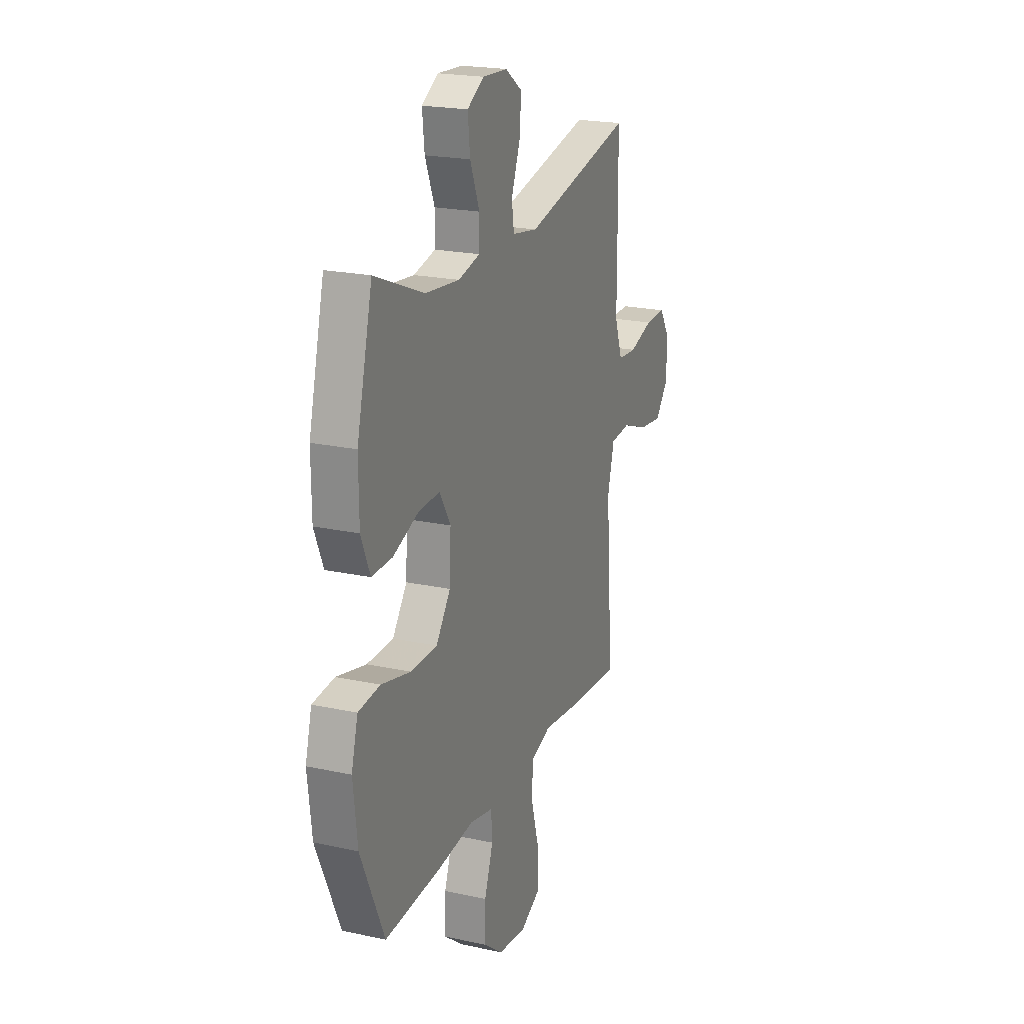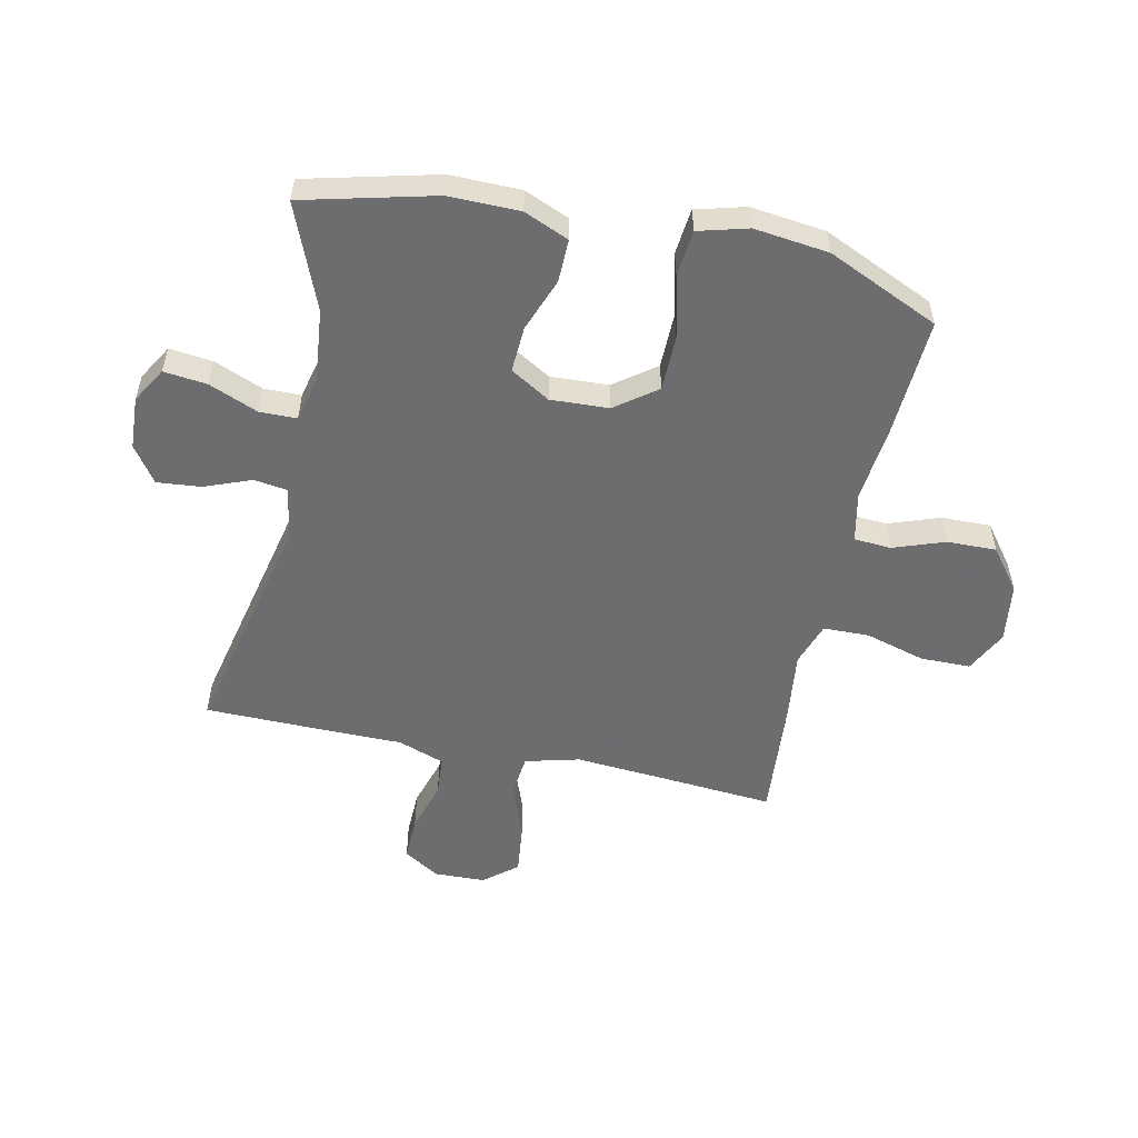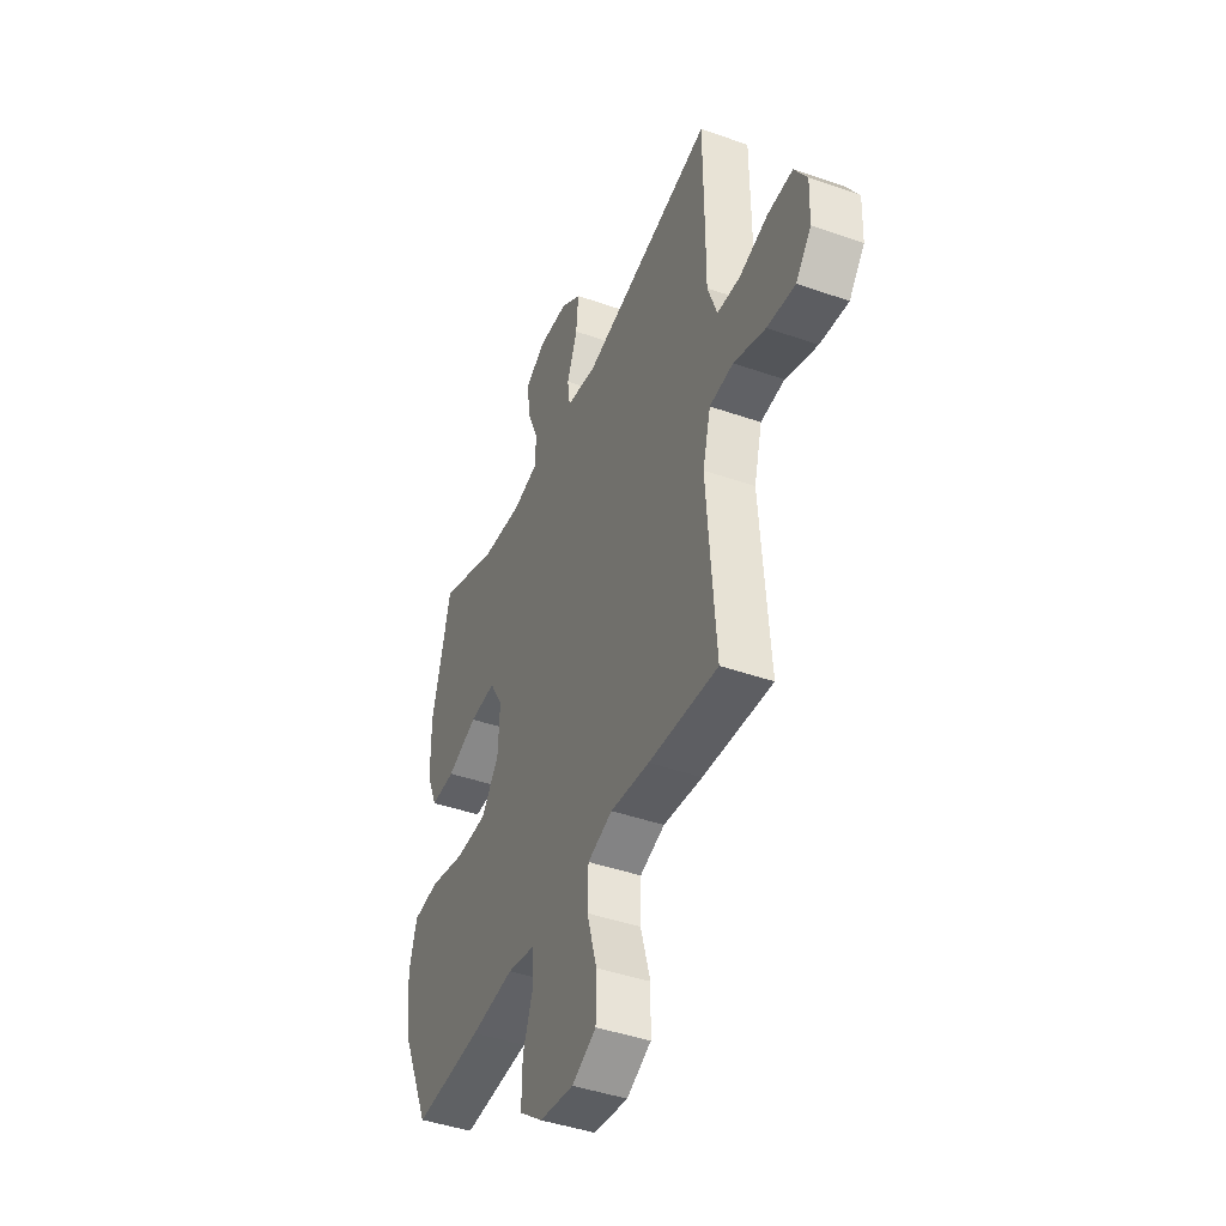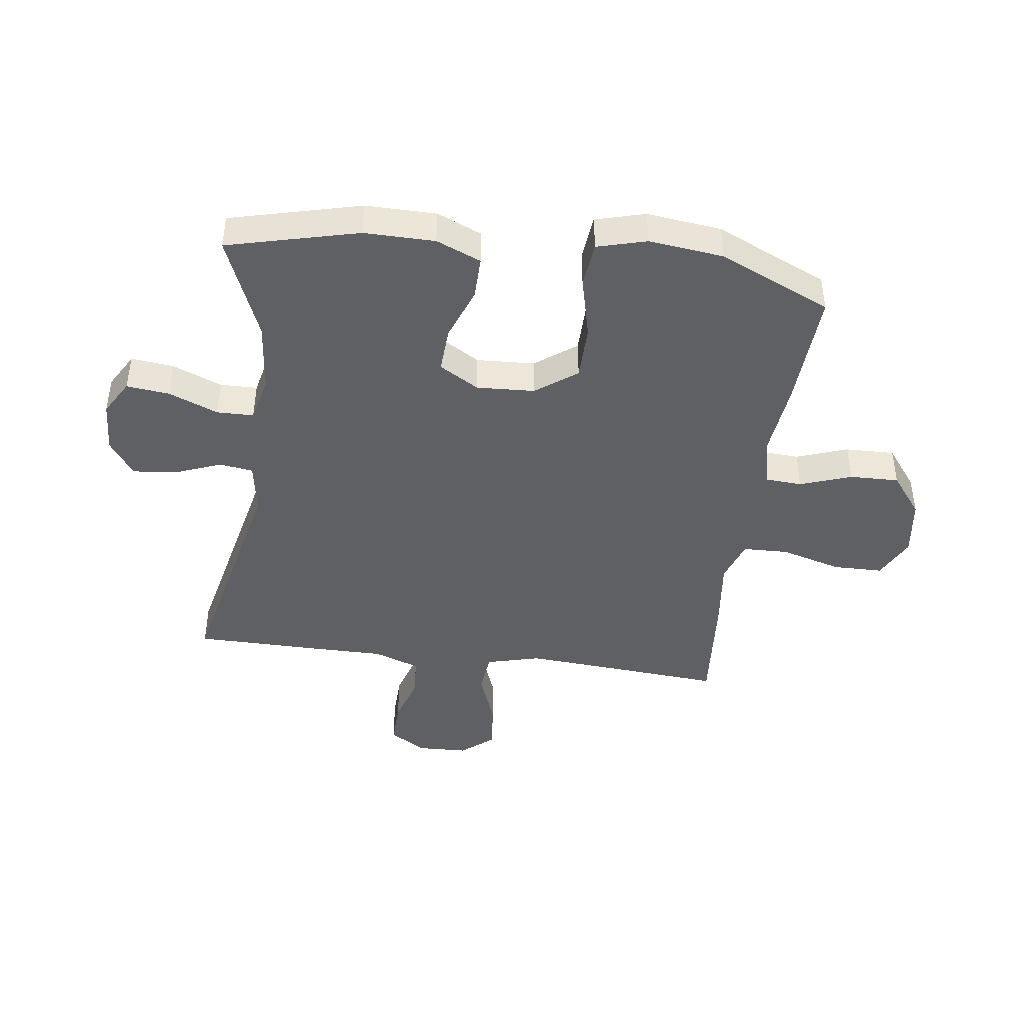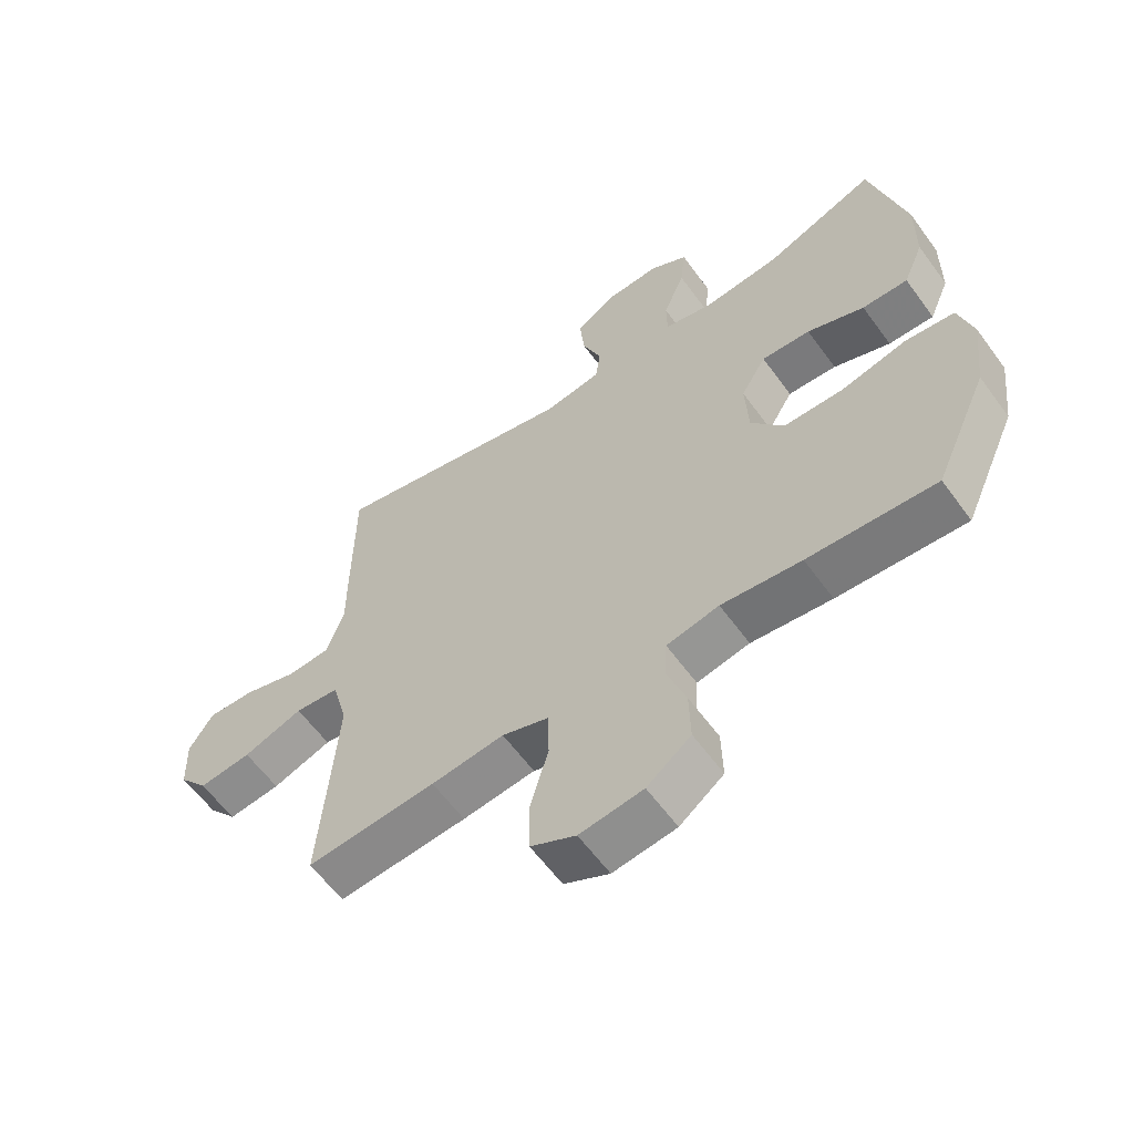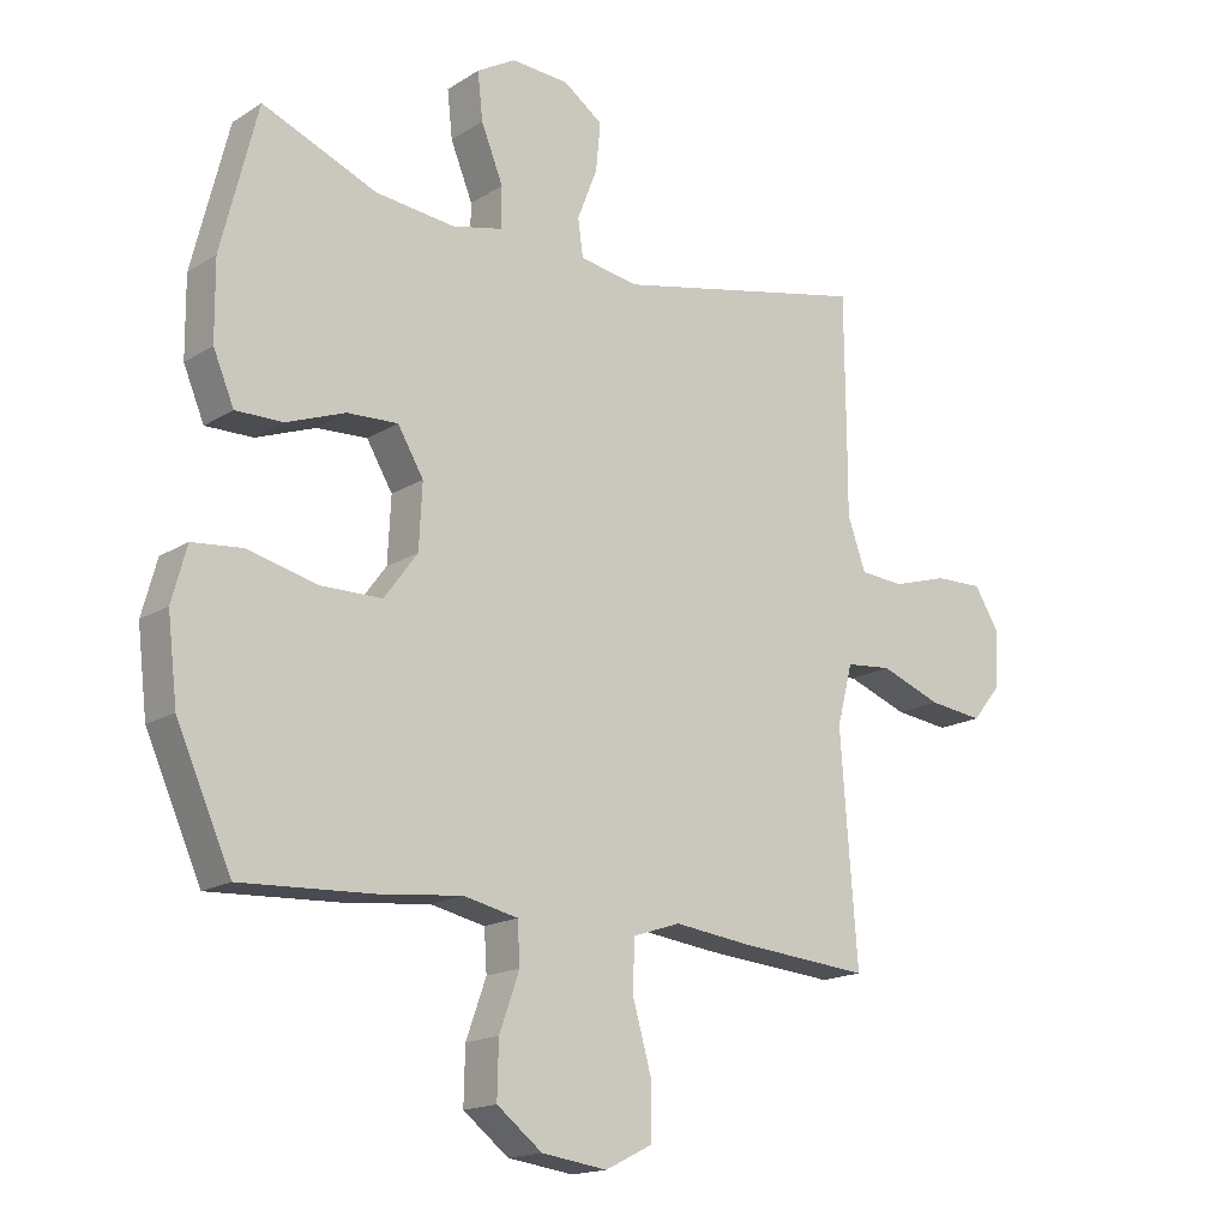
<metadata>
{"format":"obj","ext":"obj","renderer":"f3d","projection":"perspective","resolution":1024,"background":"white","views":[{"elev":21.2,"azim":111.2,"up":"+Z"},{"elev":-54.1,"azim":77.8,"up":"+Y"},{"elev":-43.4,"azim":-112.5,"up":"+Z"},{"elev":-43.3,"azim":82.4,"up":"+Y"},{"elev":-60.2,"azim":35.9,"up":"+Z"},{"elev":-16.7,"azim":141.3,"up":"+Z"}]}
</metadata>
<code>
v -0.5 0.07 -0.5
v -0.484 0.07 -0.292
v -0.474 0.07 -0.153
v -0.498 0.07 -0.061
v -0.569 0.07 -0.054
v -0.664 0.07 -0.089
v -0.748 0.07 -0.099
v -0.794 0.07 -0.043
v -0.797 0.07 0.044
v -0.759 0.07 0.105
v -0.684 0.07 0.103
v -0.598 0.07 0.077
v -0.53 0.07 0.082
v -0.502 0.07 0.161
v -0.502 0.07 0.279
v -0.5 0.07 0.5
v -0.107 0.07 0.414
v -0.016 0.07 0.429
v -0.008 0.07 0.486
v -0.039 0.07 0.566
v -0.046 0.07 0.64
v 0.015 0.07 0.683
v 0.104 0.07 0.688
v 0.164 0.07 0.653
v 0.156 0.07 0.58
v 0.122 0.07 0.496
v 0.123 0.07 0.433
v 0.201 0.07 0.415
v 0.323 0.07 0.428
v 0.5 0.07 0.5
v 0.556 0.07 0.277
v 0.555 0.07 0.157
v 0.523 0.07 0.081
v 0.45 0.07 0.082
v 0.359 0.07 0.116
v 0.281 0.07 0.12
v 0.241 0.07 0.053
v 0.246 0.07 -0.046
v 0.298 0.07 -0.116
v 0.393 0.07 -0.117
v 0.499 0.07 -0.091
v 0.577 0.07 -0.099
v 0.6 0.07 -0.183
v 0.585 0.07 -0.31
v 0.5 0.07 -0.5
v 0.296 0.07 -0.489
v 0.168 0.07 -0.475
v 0.084 0.07 -0.493
v 0.08 0.07 -0.556
v 0.111 0.07 -0.643
v 0.113 0.07 -0.727
v 0.043 0.07 -0.781
v -0.058 0.07 -0.795
v -0.13 0.07 -0.759
v -0.131 0.07 -0.674
v -0.102 0.07 -0.572
v -0.104 0.07 -0.494
v -0.178 0.07 -0.469
v -0.294 0.07 -0.483
v -0.5 0 -0.5
v -0.484 0 -0.292
v -0.474 0 -0.153
v -0.498 0 -0.061
v -0.569 0 -0.054
v -0.664 0 -0.089
v -0.748 0 -0.099
v -0.794 0 -0.043
v -0.797 0 0.044
v -0.759 0 0.105
v -0.684 0 0.103
v -0.598 0 0.077
v -0.53 0 0.082
v -0.502 0 0.161
v -0.502 0 0.279
v -0.5 0 0.5
v -0.107 0 0.414
v -0.016 0 0.429
v -0.008 0 0.486
v -0.039 0 0.566
v -0.046 0 0.64
v 0.015 0 0.683
v 0.104 0 0.688
v 0.164 0 0.653
v 0.156 0 0.58
v 0.122 0 0.496
v 0.123 0 0.433
v 0.201 0 0.415
v 0.323 0 0.428
v 0.5 0 0.5
v 0.556 0 0.277
v 0.555 0 0.157
v 0.523 0 0.081
v 0.45 0 0.082
v 0.359 0 0.116
v 0.281 0 0.12
v 0.241 0 0.053
v 0.246 0 -0.046
v 0.298 0 -0.116
v 0.393 0 -0.117
v 0.499 0 -0.091
v 0.577 0 -0.099
v 0.6 0 -0.183
v 0.585 0 -0.31
v 0.5 0 -0.5
v 0.296 0 -0.489
v 0.168 0 -0.475
v 0.084 0 -0.493
v 0.08 0 -0.556
v 0.111 0 -0.643
v 0.113 0 -0.727
v 0.043 0 -0.781
v -0.058 0 -0.795
v -0.13 0 -0.759
v -0.131 0 -0.674
v -0.102 0 -0.572
v -0.104 0 -0.494
v -0.178 0 -0.469
v -0.294 0 -0.483
f 58 59 1 2
f 57 58 2 3
f 53 54 55 56
f 53 56 57
f 52 53 57
f 49 50 51 52
f 48 49 52 57
f 47 48 57 3
f 40 41 42 43
f 39 40 43 44
f 32 33 34 35
f 32 35 36
f 29 30 31 32
f 28 29 32 36
f 27 28 36 37
f 23 24 25 26
f 23 26 27
f 22 23 27
f 19 20 21 22
f 19 22 27 37
f 14 15 16 17
f 13 14 17 18
f 9 10 11 12
f 9 12 13
f 8 9 13
f 5 6 7 8
f 5 8 13
f 4 5 13 18
f 47 3 4 18
f 39 44 45 46
f 38 39 46 47
f 37 38 47
f 18 19 37 47
f 61 60 118 117
f 62 61 117 116
f 115 114 113 112
f 116 115 112
f 116 112 111
f 111 110 109 108
f 116 111 108 107
f 62 116 107 106
f 102 101 100 99
f 103 102 99 98
f 94 93 92 91
f 95 94 91
f 91 90 89 88
f 95 91 88 87
f 96 95 87 86
f 85 84 83 82
f 86 85 82
f 86 82 81
f 81 80 79 78
f 96 86 81 78
f 76 75 74 73
f 77 76 73 72
f 71 70 69 68
f 72 71 68
f 72 68 67
f 67 66 65 64
f 72 67 64
f 77 72 64 63
f 77 63 62 106
f 105 104 103 98
f 106 105 98 97
f 106 97 96
f 106 96 78 77
f 1 60 61 2
f 2 61 62 3
f 3 62 63 4
f 4 63 64 5
f 5 64 65 6
f 6 65 66 7
f 7 66 67 8
f 8 67 68 9
f 9 68 69 10
f 10 69 70 11
f 11 70 71 12
f 12 71 72 13
f 13 72 73 14
f 14 73 74 15
f 15 74 75 16
f 16 75 76 17
f 17 76 77 18
f 18 77 78 19
f 19 78 79 20
f 20 79 80 21
f 21 80 81 22
f 22 81 82 23
f 23 82 83 24
f 24 83 84 25
f 25 84 85 26
f 26 85 86 27
f 27 86 87 28
f 28 87 88 29
f 29 88 89 30
f 30 89 90 31
f 31 90 91 32
f 32 91 92 33
f 33 92 93 34
f 34 93 94 35
f 35 94 95 36
f 36 95 96 37
f 37 96 97 38
f 38 97 98 39
f 39 98 99 40
f 40 99 100 41
f 41 100 101 42
f 42 101 102 43
f 43 102 103 44
f 44 103 104 45
f 45 104 105 46
f 46 105 106 47
f 47 106 107 48
f 48 107 108 49
f 49 108 109 50
f 50 109 110 51
f 51 110 111 52
f 52 111 112 53
f 53 112 113 54
f 54 113 114 55
f 55 114 115 56
f 56 115 116 57
f 57 116 117 58
f 58 117 118 59
f 59 118 60 1

</code>
